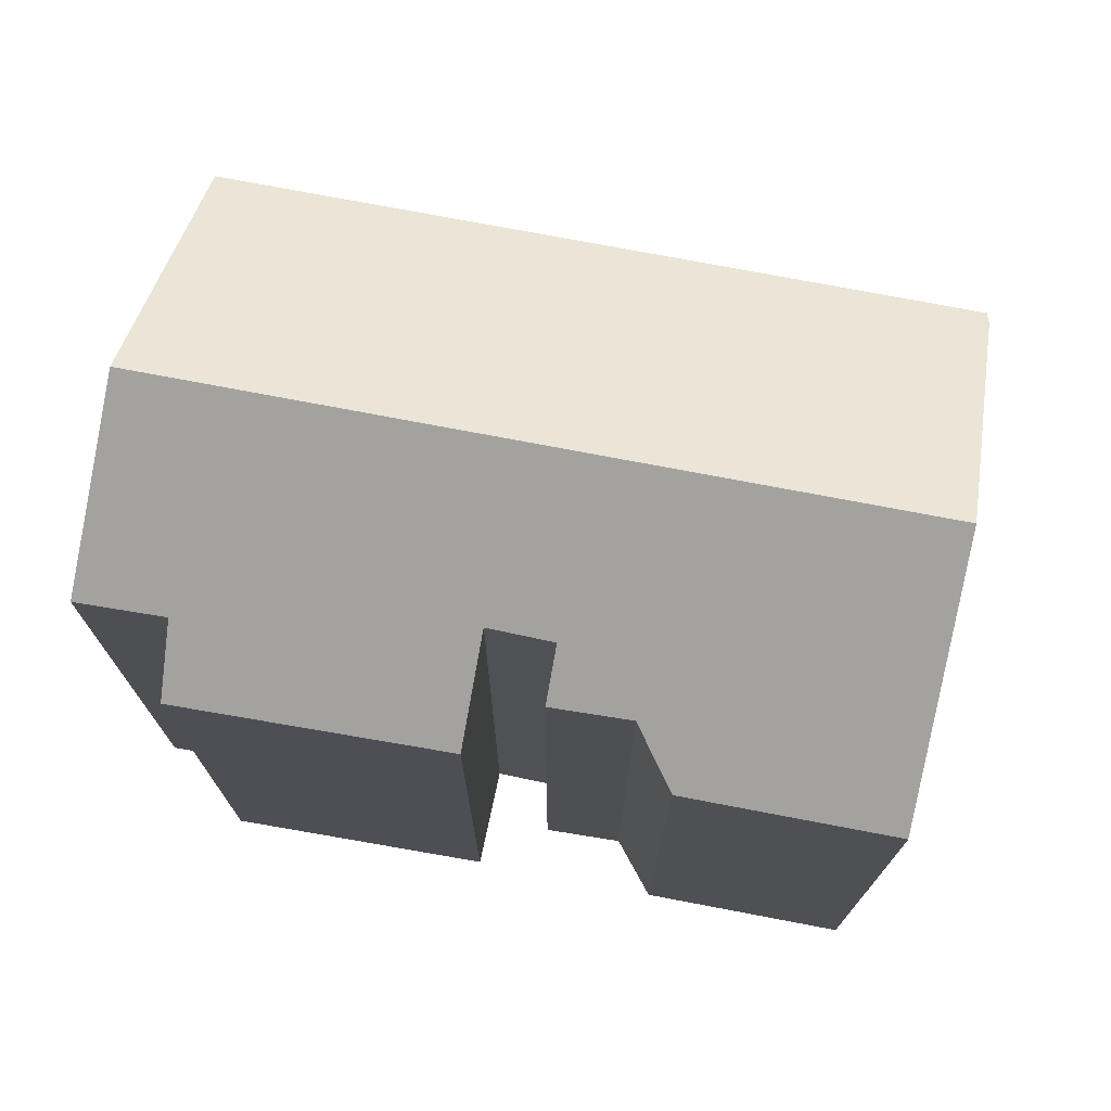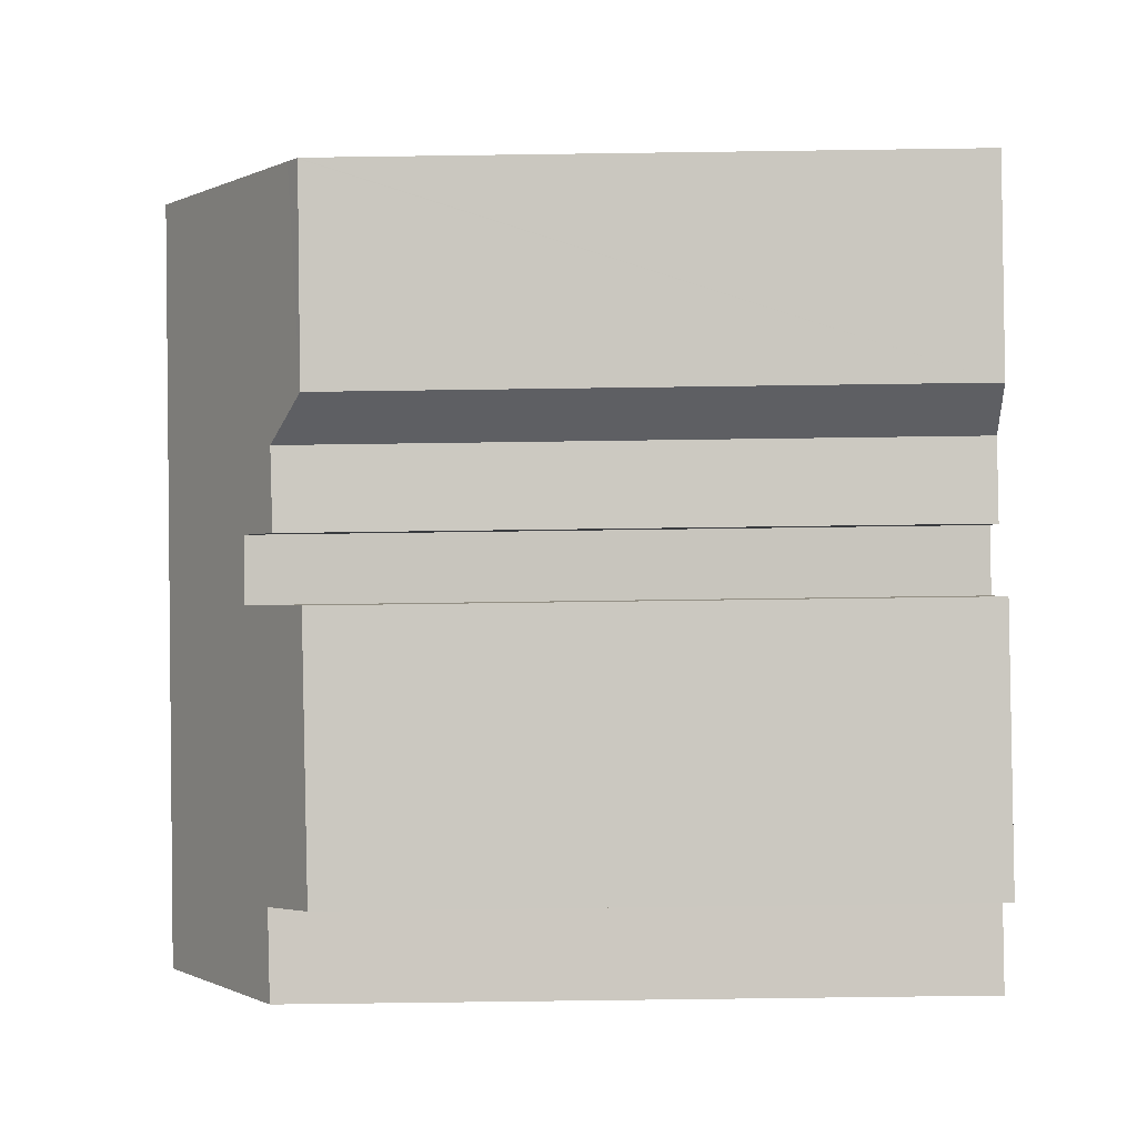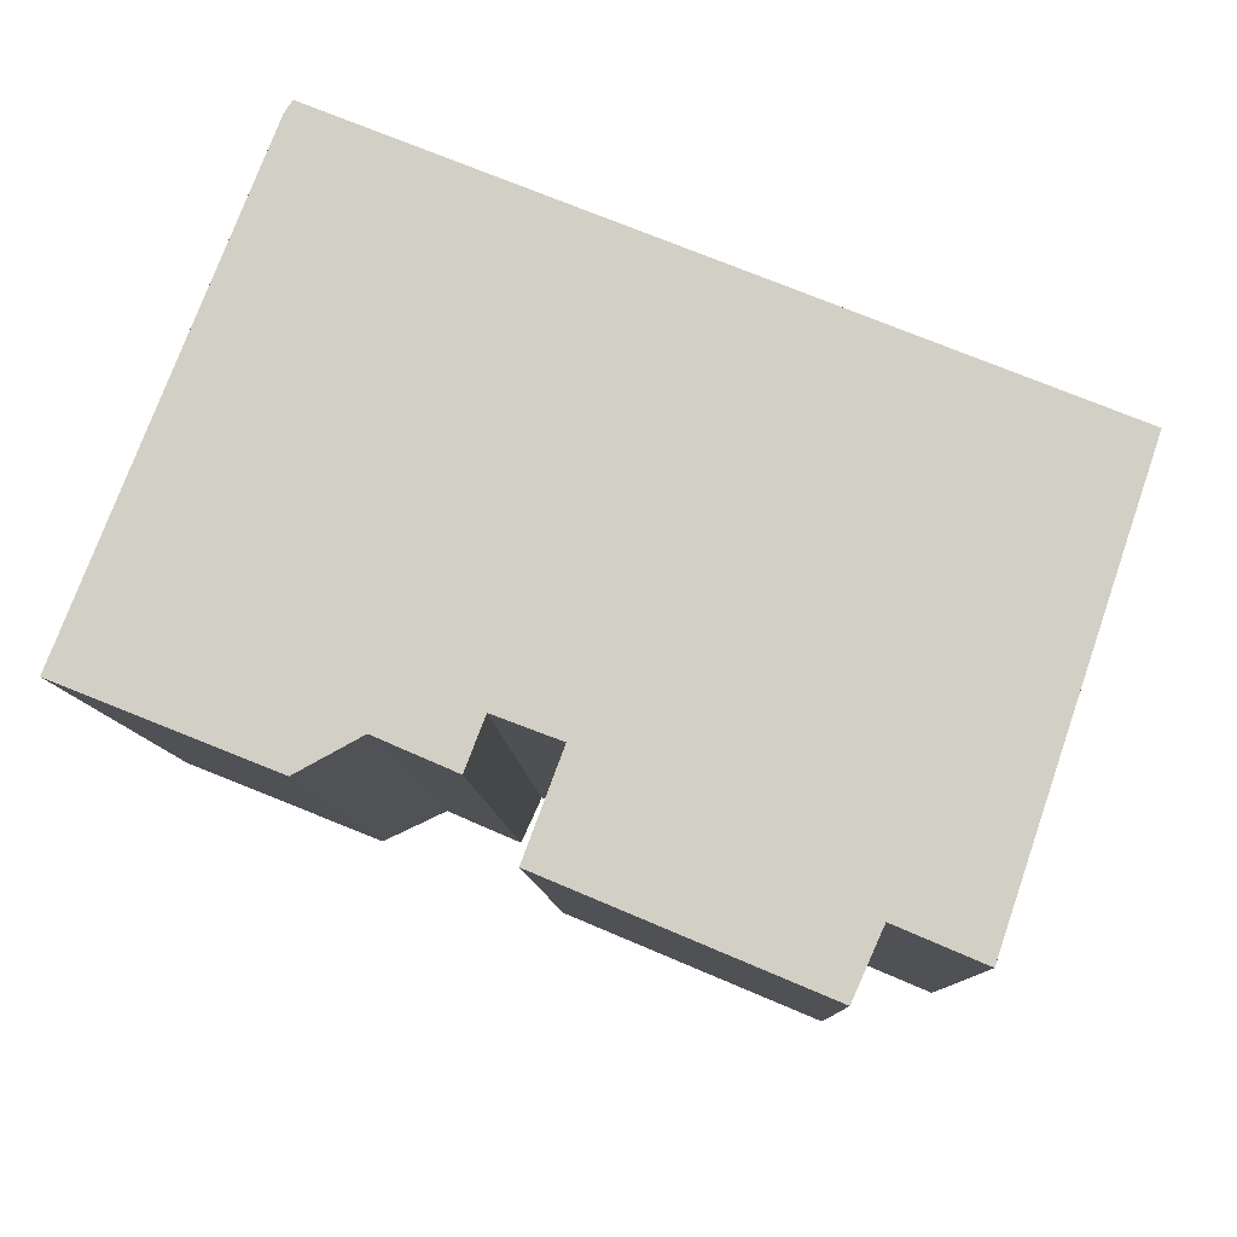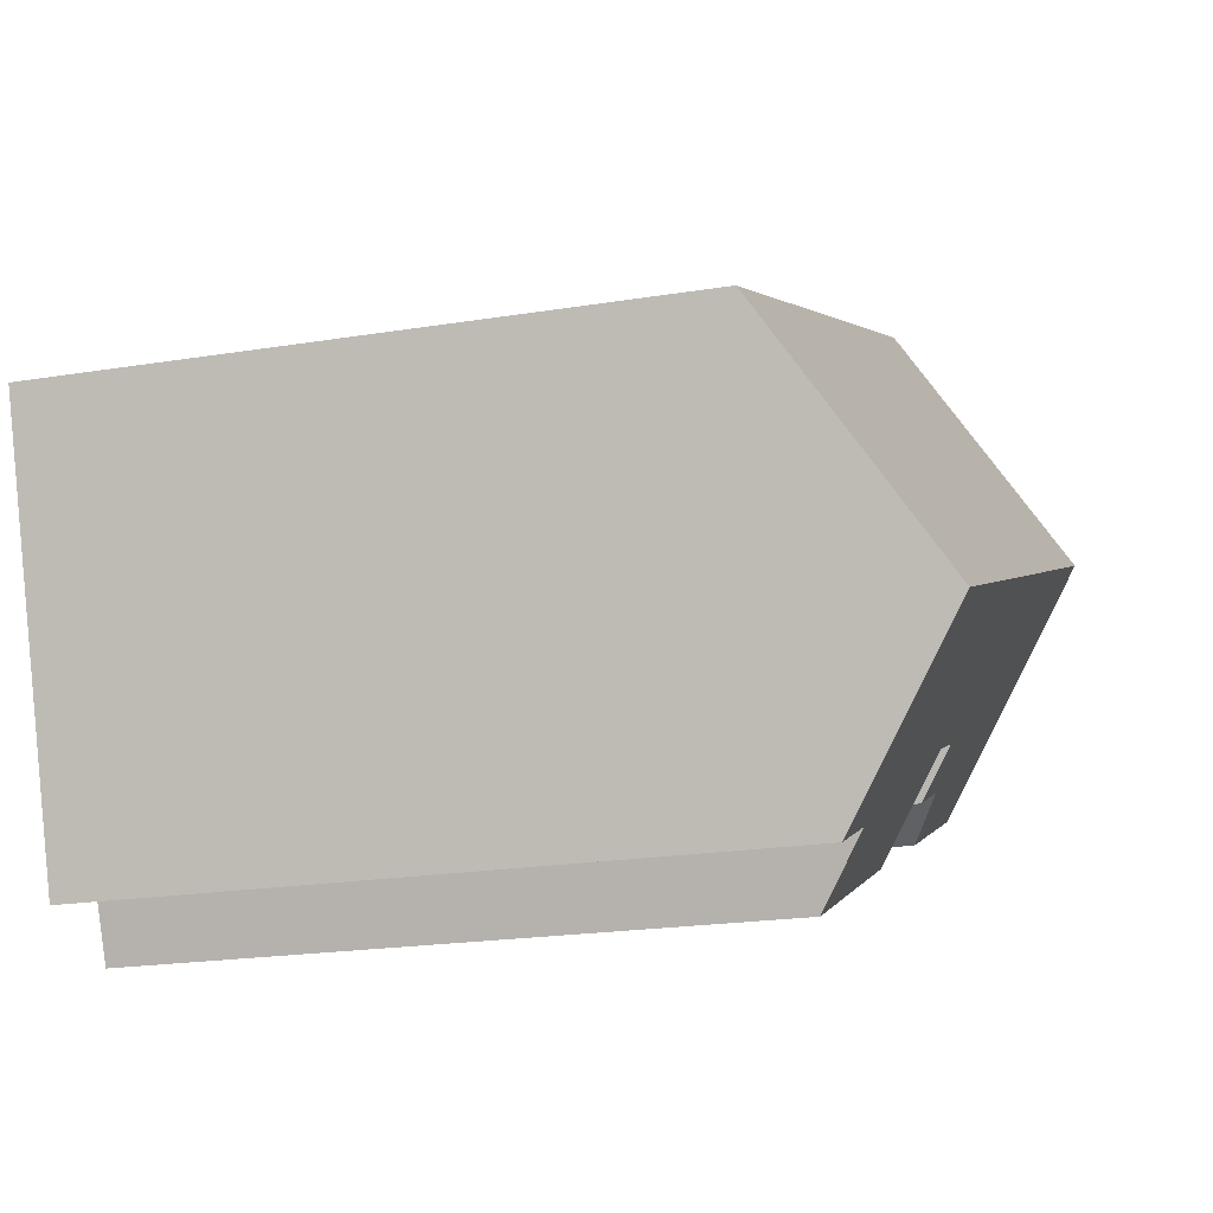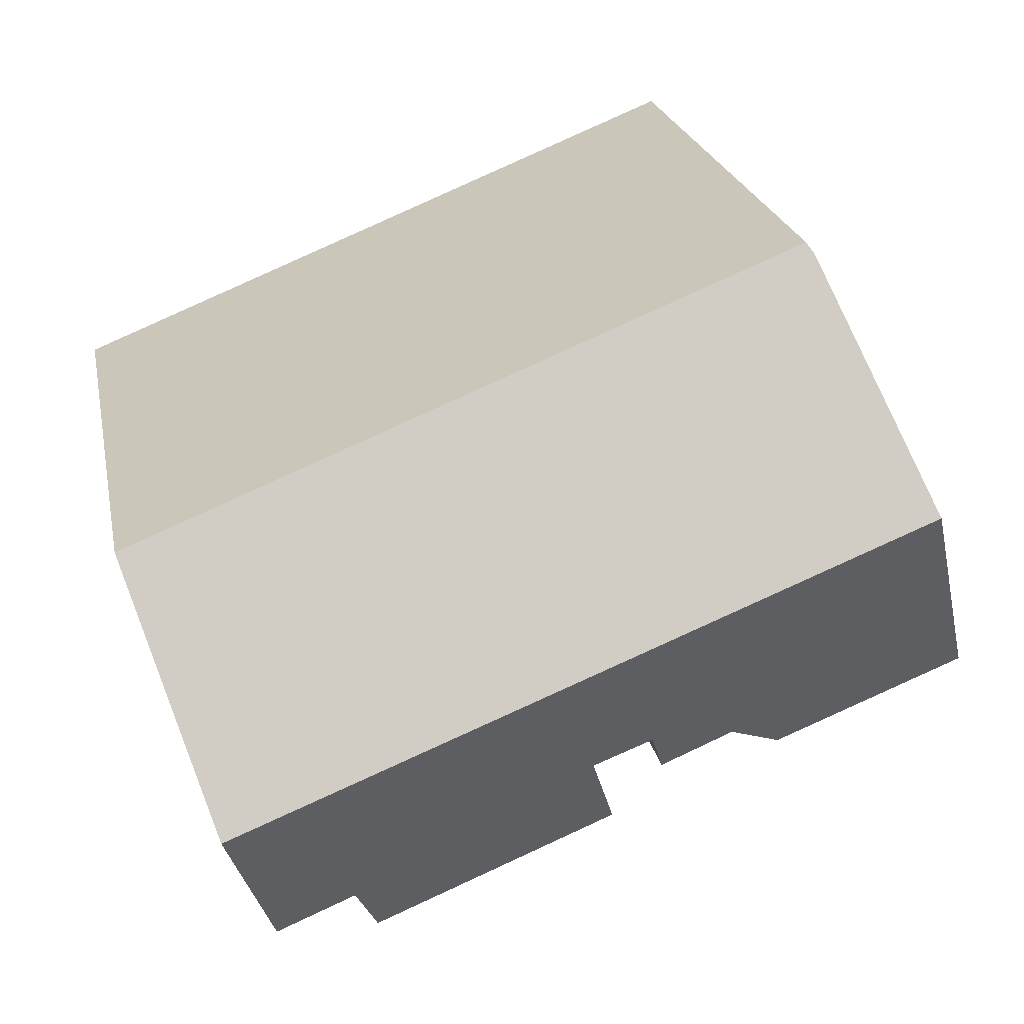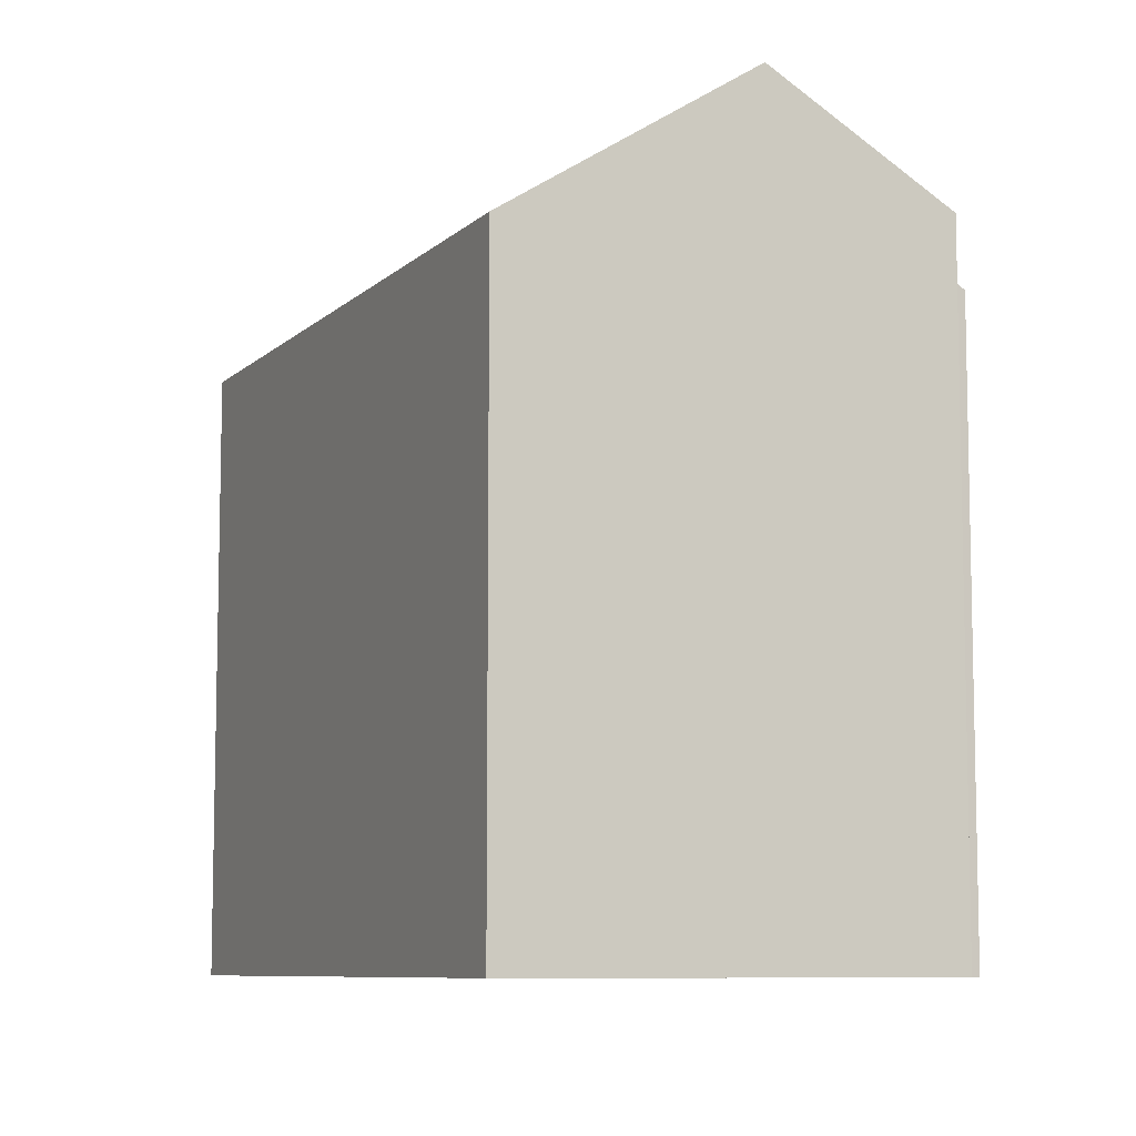
<metadata>
{"format":"obj","ext":"obj","renderer":"f3d","projection":"perspective","resolution":1024,"background":"white","views":[{"elev":74.8,"azim":-147.4,"up":"+Y"},{"elev":-69.6,"azim":-89.2,"up":"+Z"},{"elev":-8.9,"azim":2.0,"up":"+Z"},{"elev":-20.6,"azim":106.5,"up":"+Z"},{"elev":22.3,"azim":169.2,"up":"+Z"},{"elev":-8.3,"azim":87.3,"up":"+Y"}]}
</metadata>
<code>
v  8.064 13.63 -3.211
v  8.838 15.03 -1.142
v  13.48 13.57 -5.486
v  0 13.62 8.341e-16
v  0.142 13.86 0.354
v  0.018 13.62 -0.007
v  4.223 13.62 -1.692
v  2.002 17.01 4.982
v  5.521 14.34 -0.984
v  7.514 15.01 -0.642
v  17.1 17.01 -1.073
v  7.116 14.31 -1.676
v  14.09 14.52 -4.121
v  15.85 14.49 -4.871
v  3.836 13.9 9.548
v  3.934 13.74 9.793
v  4.089 13.57 10.02
v  18.66 13.88 3.645
v  18.82 13.57 4.117
v  14.09 2.523e-16 -4.121
v  15.85 2.983e-16 -4.871
v  8.064 1.966e-16 -3.211
v  13.48 3.359e-16 -5.486
v  5.521 6.025e-17 -0.984
v  7.116 1.026e-16 -1.676
v  4.223 1.036e-16 -1.692
v  8.838 6.993e-17 -1.142
v  0 0 0
v  0.142 -2.168e-17 0.354
v  3.934 -5.996e-16 9.793
v  2.002 -3.051e-16 4.982
v  3.836 -5.846e-16 9.548
v  7.514 3.931e-17 -0.642
v  0.018 4.286e-19 -0.007
v  18.82 -2.521e-16 4.117
v  18.66 -2.232e-16 3.645
v  17.1 6.57e-17 -1.073
v  4.089 -6.137e-16 10.02
g defaultobject
f 1 2 3
f 4 5 6
f 7 6 5
f 8 7 5
f 9 7 8
f 10 9 8
f 11 10 8
f 12 9 10
f 2 10 11
f 13 2 11
f 3 2 13
f 14 13 11
f 15 11 8
f 11 15 16
f 11 16 17
f 11 17 18
f 18 17 19
f 14 20 13
f 20 14 21
f 3 22 1
f 22 3 23
f 12 24 9
f 24 12 25
f 20 3 13
f 3 20 23
f 24 7 9
f 7 24 26
f 1 27 2
f 27 1 22
f 5 15 8
f 15 5 4
f 15 4 28
f 15 28 16
f 16 28 29
f 16 29 30
f 30 29 31
f 30 31 32
f 27 10 2
f 10 27 33
f 26 6 7
f 6 26 4
f 4 26 28
f 28 26 34
f 33 12 10
f 12 33 25
f 18 14 11
f 14 18 19
f 14 19 35
f 14 35 36
f 14 36 21
f 21 36 37
f 30 17 16
f 17 30 38
f 38 19 17
f 19 38 35
f 23 27 22
f 34 29 28
f 29 34 31
f 31 34 26
f 31 26 32
f 32 26 30
f 30 26 38
f 38 26 24
f 38 24 35
f 35 24 33
f 33 24 25
f 35 33 27
f 35 27 20
f 20 27 23
f 35 20 36
f 36 20 37
f 37 20 21

</code>
